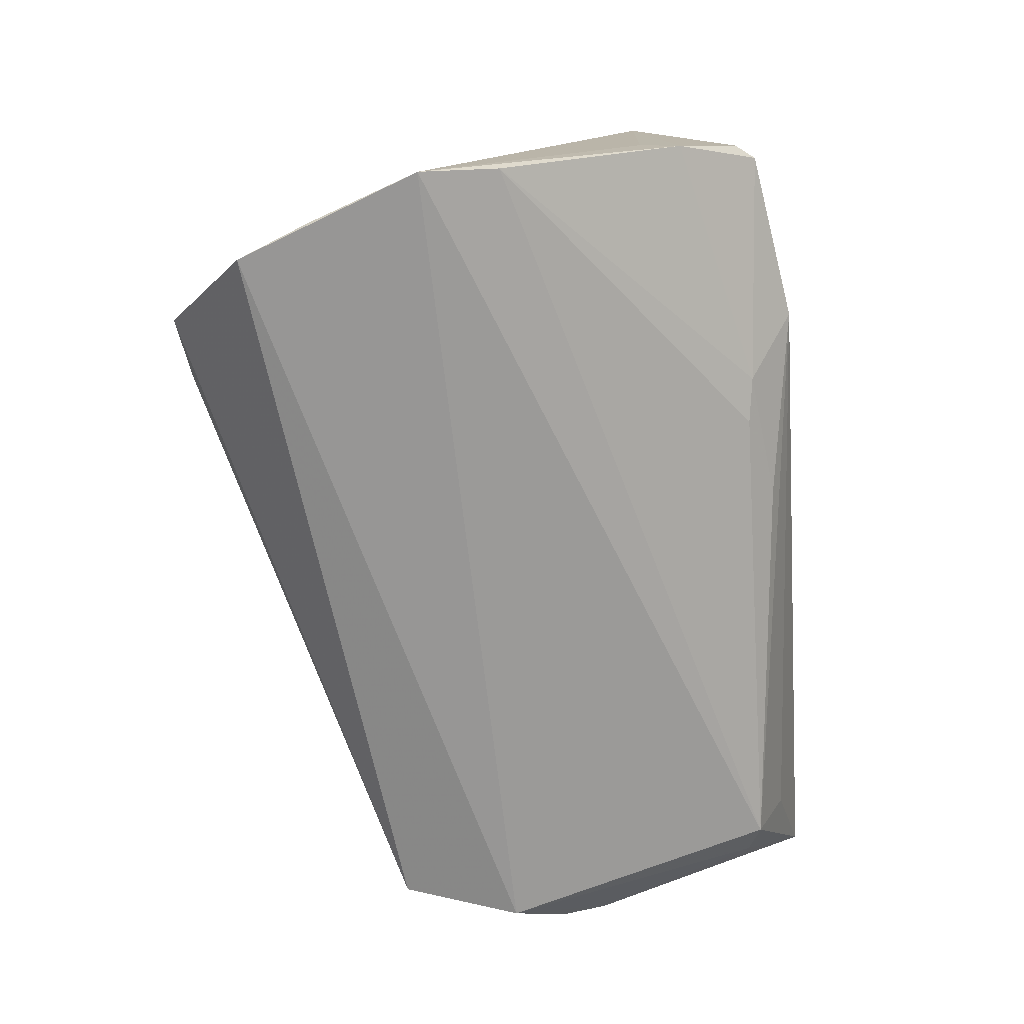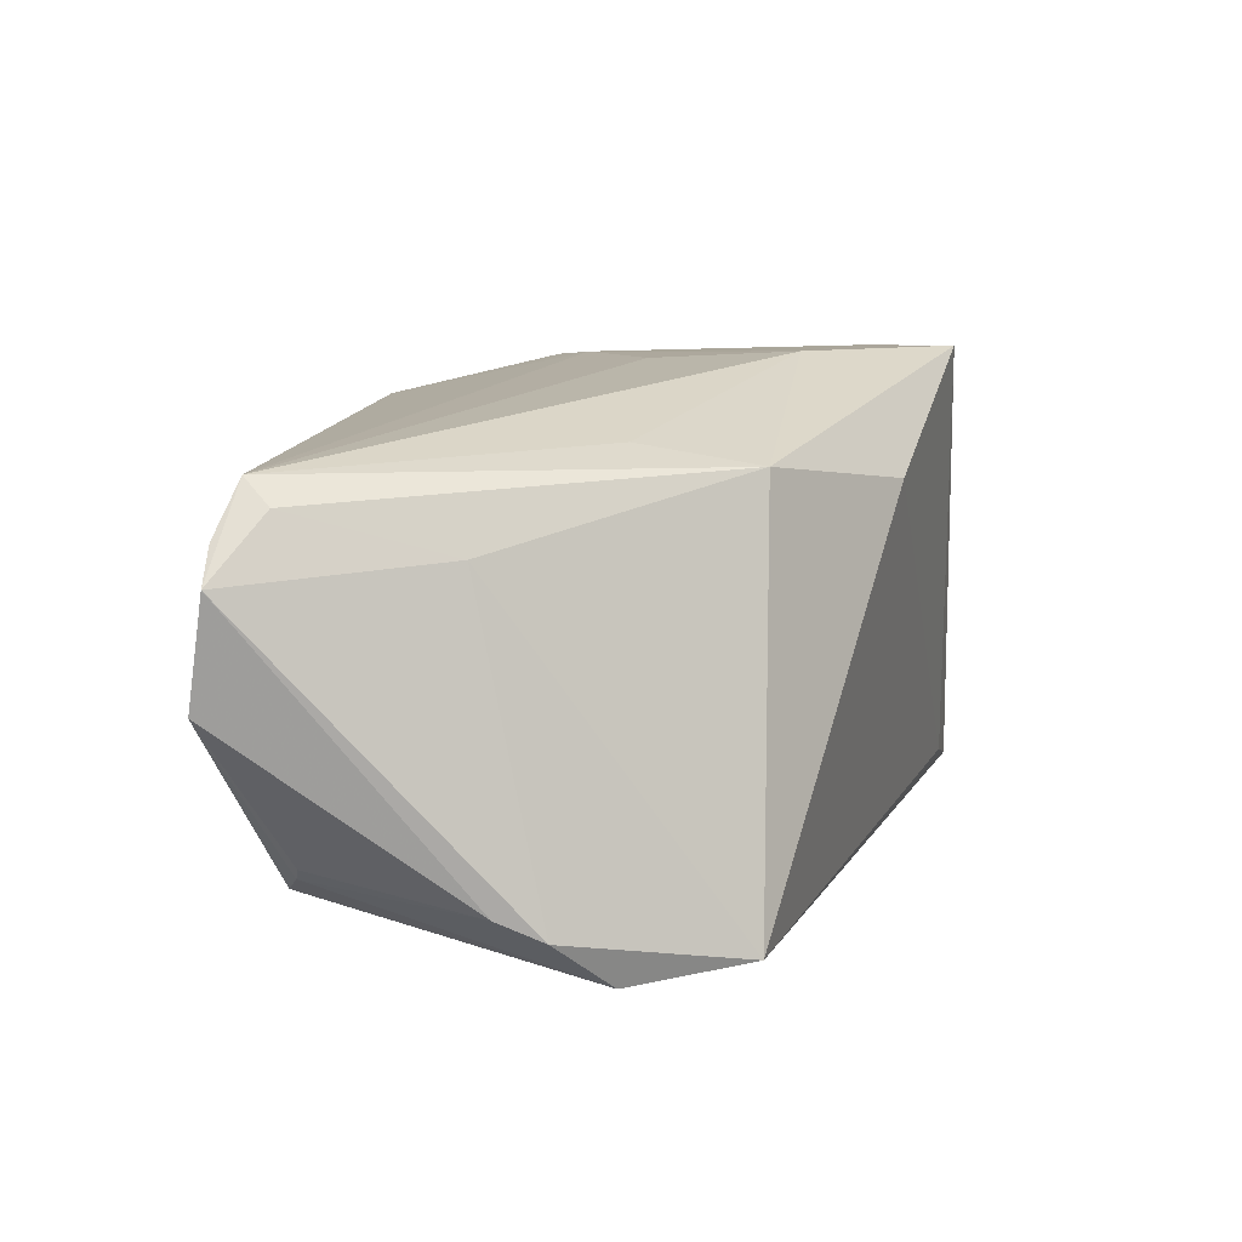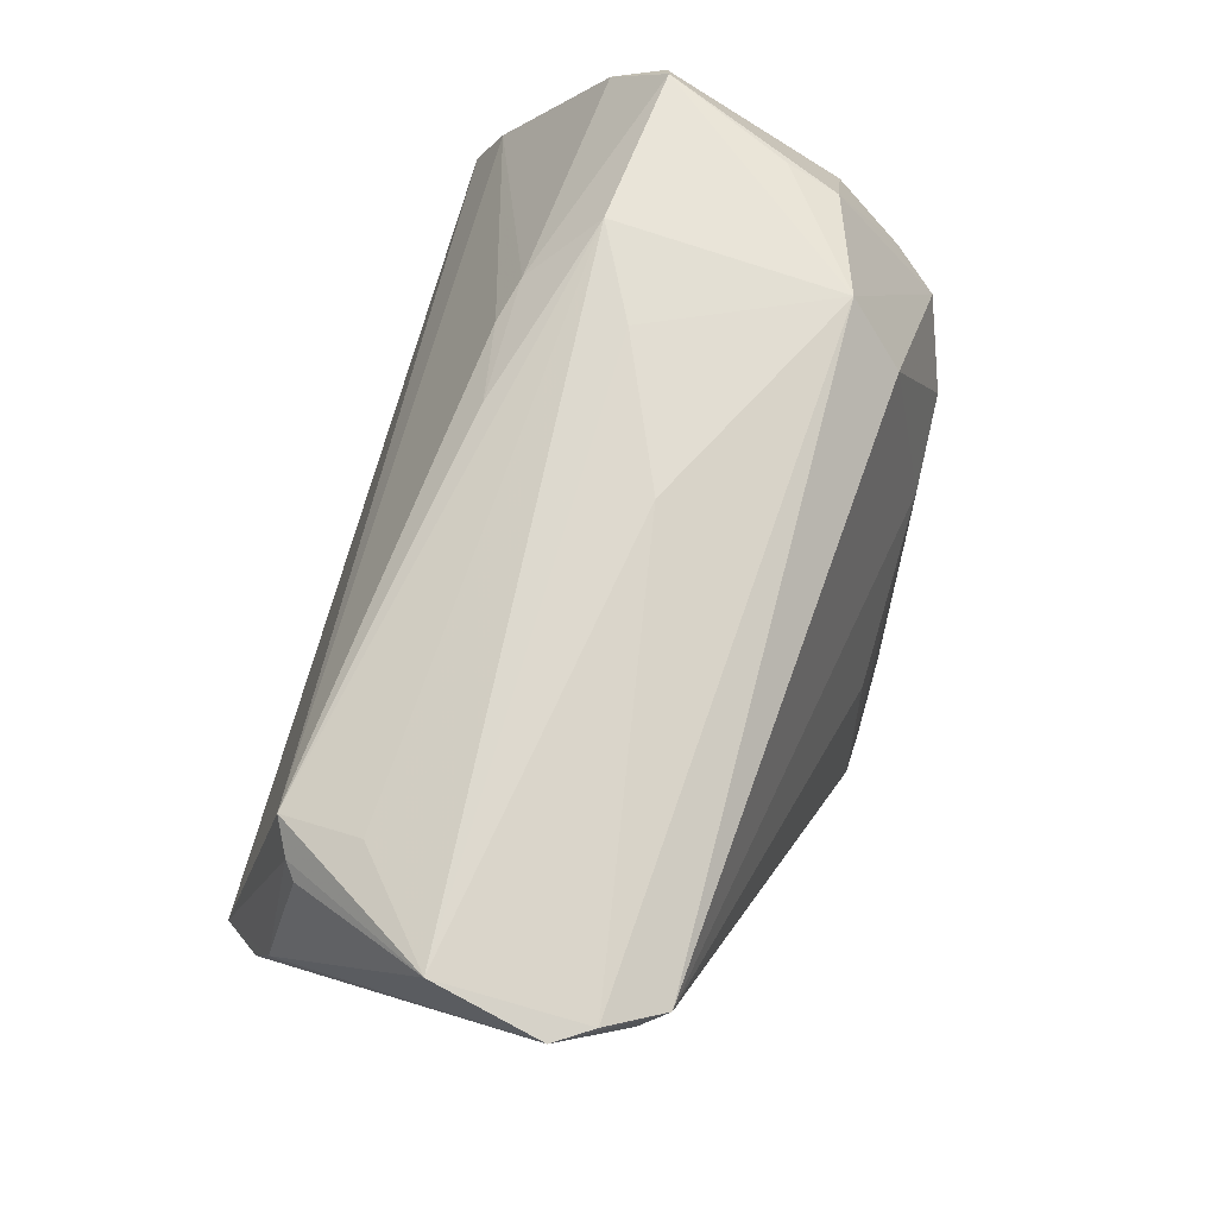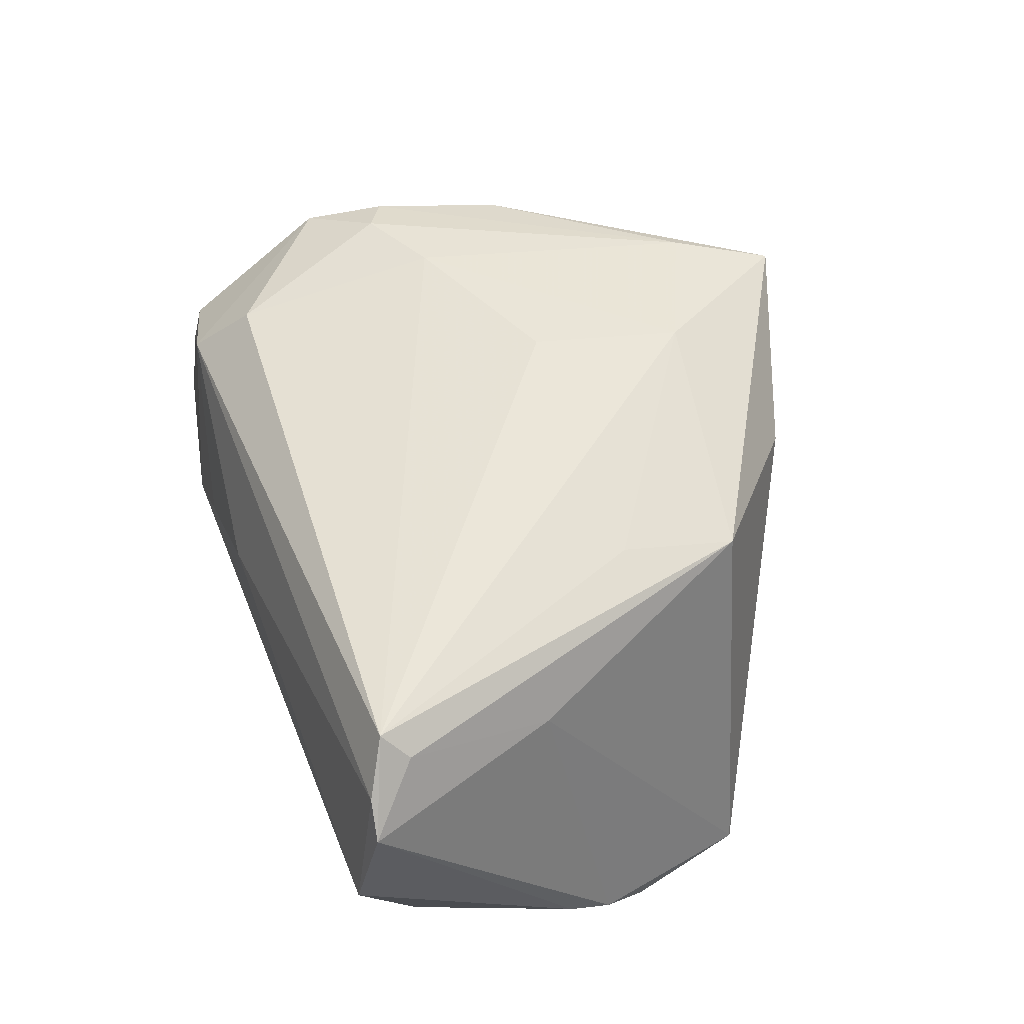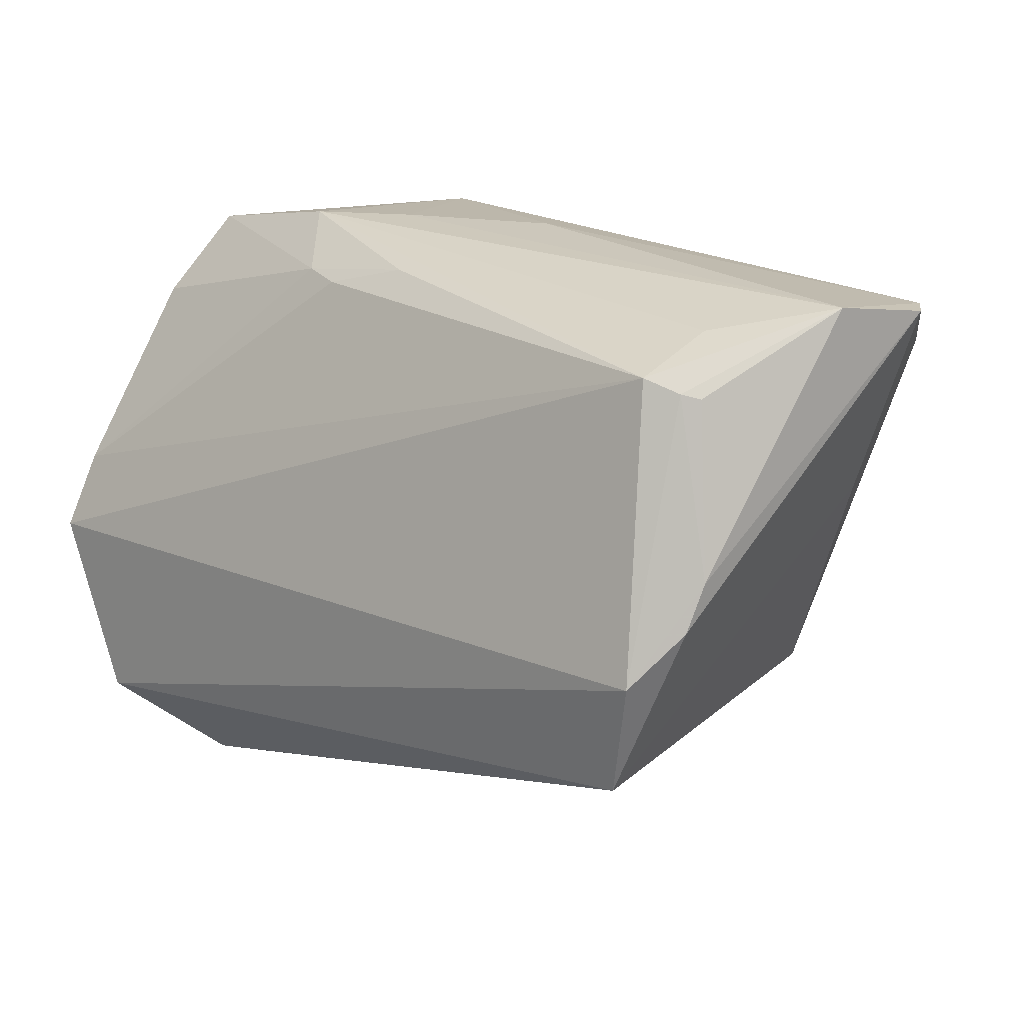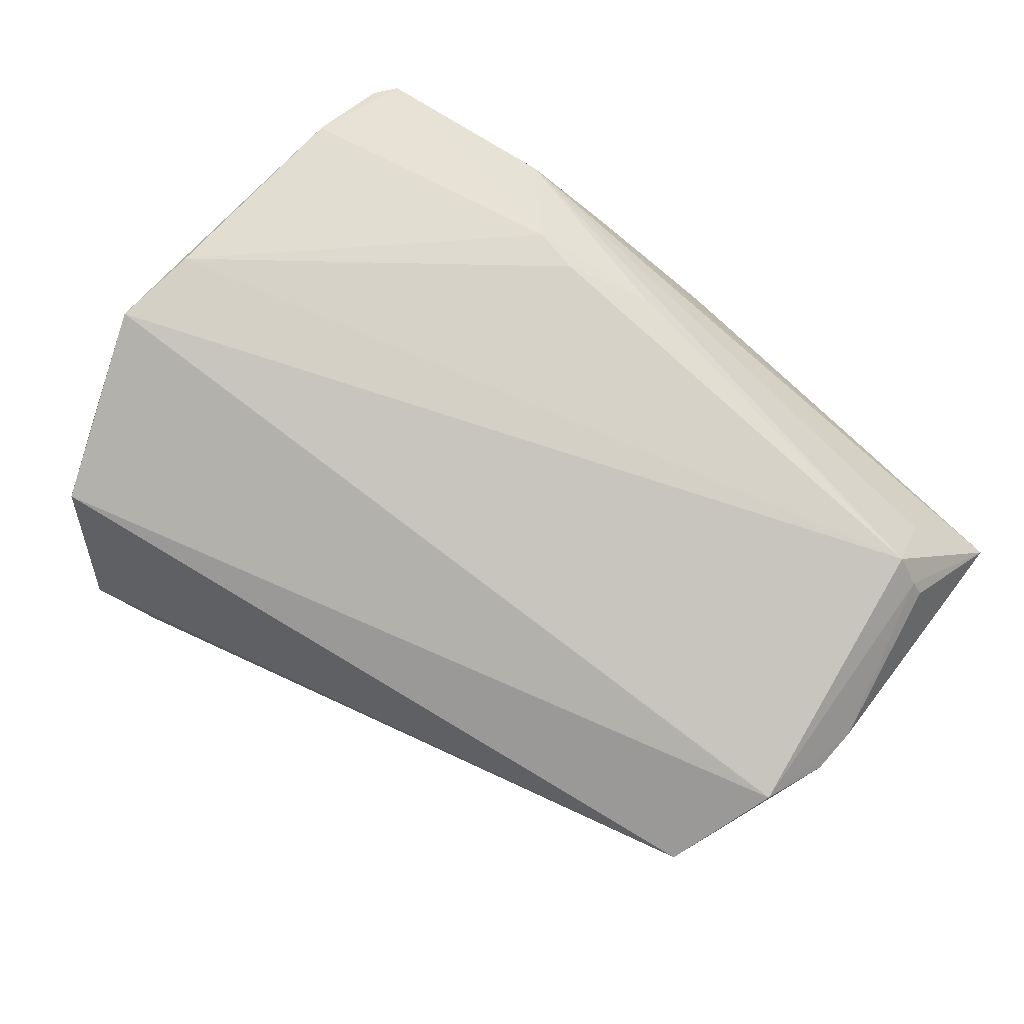
<metadata>
{"format":"obj","ext":"obj","renderer":"f3d","projection":"perspective","resolution":1024,"background":"white","views":[{"elev":-67.9,"azim":94.9,"up":"+Z"},{"elev":6.3,"azim":-85.4,"up":"+Z"},{"elev":69.7,"azim":-75.3,"up":"+Y"},{"elev":43.4,"azim":-108.6,"up":"+Z"},{"elev":18.6,"azim":-138.6,"up":"+Y"},{"elev":-79.1,"azim":140.7,"up":"+Z"}]}
</metadata>
<code>
v -0.003177 0.03533 0.006486
v -0.05369 0.03136 0.01408
v -0.04451 0.02562 -0.01945
v 0.03827 -0.03451 -0.01766
v -0.01646 -0.03362 0.01834
v 0.02848 0.007369 0.03112
v 0.03674 0.01402 0.02792
v 0.01447 0.02869 -0.01483
v -0.04562 -0.005813 -0.02946
v -0.0517 0.02605 0.01718
v 0.03499 -0.04061 -0.01898
v 0.004135 0.03146 -0.01314
v 0.04453 -0.03033 -0.02946
v 0.02029 0.02694 0.0264
v -0.04337 -0.001996 0.01026
v -0.04073 0.02716 -0.02127
v -0.007133 -0.02263 0.03157
v 0.03324 0.004882 0.03017
v -0.03416 -0.01992 0.02036
v -0.05033 0.005738 -0.02191
v 0.05164 0.0004922 -0.02552
v -0.05006 0.02903 0.02019
v -0.04733 0.008213 0.01209
v 0.009842 -0.02947 0.03222
v 0.03663 0.03073 0.01602
v -0.04194 0.03092 -0.0119
v 0.02412 0.03345 0.02016
v -0.002476 -0.005669 0.0308
v -0.04636 0.0251 -0.01813
v 0.04743 0.02939 -0.005089
v 0.02729 -0.03965 -0.01736
v 0.04945 0.02213 -0.01182
v -0.04218 -0.01982 -0.02719
v 0.01829 0.002832 0.03143
v -0.03358 -0.00607 0.02272
v 0.02898 -0.01008 0.02993
v 0.04947 0.0174 -0.009603
v 0.01968 0.02946 -0.01341
v -0.04967 0.0003724 -0.02423
v -0.05636 0.03157 0.009942
v 0.04801 -0.0217 -0.02888
v 0.04552 0.03179 -0.00443
v 0.003381 -0.03963 0.03217
v 0.05293 -0.008653 -0.02946
v 0.02546 0.03514 -0.006215
v -0.05372 0.03367 -0.002372
v 0.01424 0.03533 -0.0007685
v 0.0384 0.03165 0.01
v 0.04044 0.01635 0.02297
v 0.04609 0.01764 0.01506
f 19 33 5
f 5 43 19
f 11 33 13
f 11 36 43
f 45 27 42
f 13 33 9
f 43 36 24
f 31 43 5
f 31 11 43
f 5 33 31
f 33 11 31
f 4 11 13
f 36 11 4
f 22 14 27
f 33 19 15
f 15 23 33
f 19 23 15
f 13 9 44
f 44 9 16
f 7 14 6
f 27 14 7
f 27 7 25
f 34 24 6
f 34 22 28
f 6 14 34
f 14 22 34
f 43 24 17
f 28 22 17
f 17 34 28
f 24 34 17
f 17 19 43
f 10 22 40
f 19 22 10
f 40 23 10
f 10 23 19
f 40 22 2
f 2 22 27
f 27 1 2
f 38 45 42
f 36 4 41
f 41 4 13
f 13 44 41
f 18 7 6
f 6 24 18
f 18 24 36
f 42 27 48
f 48 25 42
f 27 25 48
f 49 25 7
f 37 44 32
f 42 30 32
f 32 38 42
f 25 49 50
f 50 32 30
f 42 25 50
f 50 30 42
f 37 32 50
f 50 44 37
f 50 41 44
f 36 41 50
f 50 18 36
f 7 18 50
f 50 49 7
f 27 45 47
f 47 1 27
f 46 20 40
f 40 2 46
f 46 2 1
f 1 47 46
f 46 47 45
f 16 9 3
f 9 20 3
f 3 46 16
f 40 20 39
f 39 23 40
f 33 23 39
f 39 9 33
f 39 20 9
f 35 22 19
f 19 17 35
f 35 17 22
f 16 45 12
f 45 38 12
f 21 32 44
f 38 32 21
f 21 44 16
f 26 45 16
f 16 46 26
f 26 46 45
f 20 46 29
f 29 3 20
f 46 3 29
f 16 12 8
f 8 12 38
f 8 21 16
f 38 21 8

</code>
